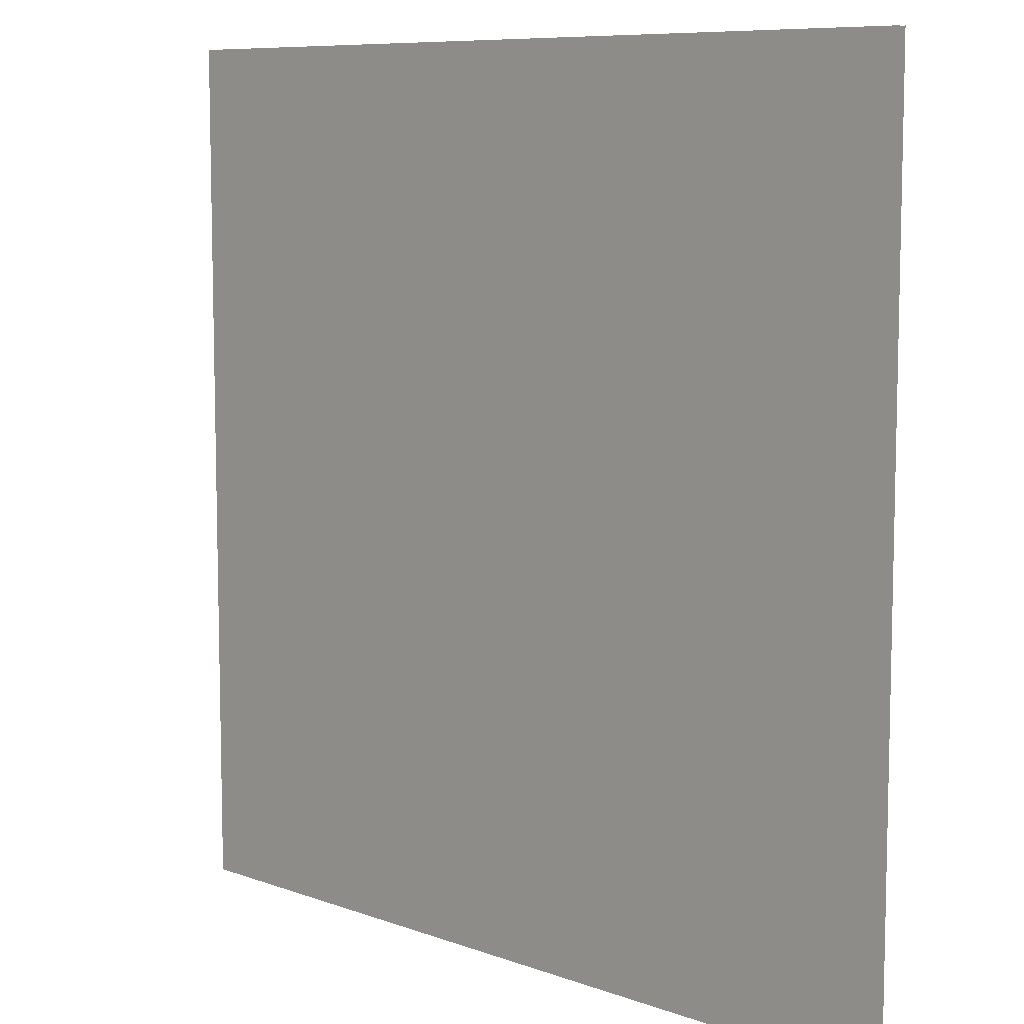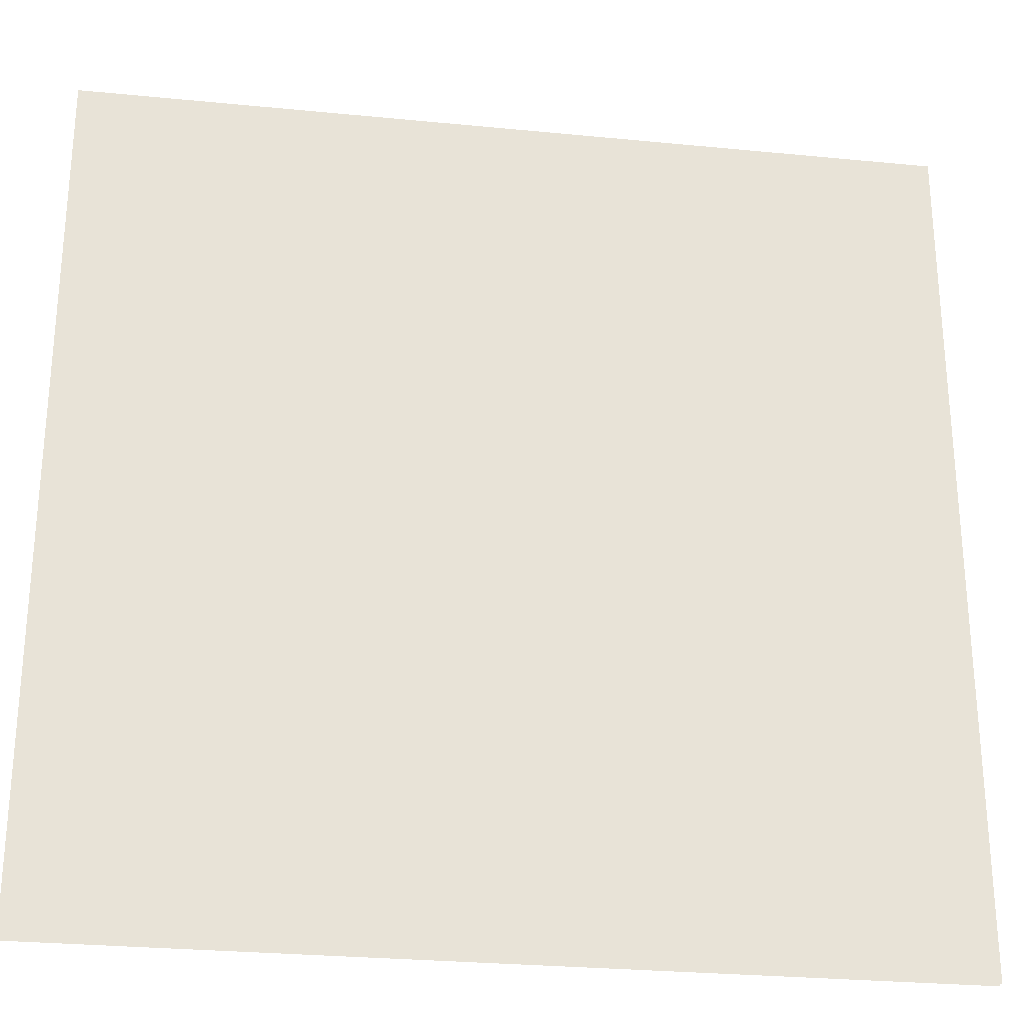
<metadata>
{"format":"obj","ext":"obj","renderer":"f3d","projection":"perspective","resolution":1024,"background":"white","views":[{"elev":8.5,"azim":-135.3,"up":"+Z"},{"elev":-27.4,"azim":171.4,"up":"+Z"}]}
</metadata>
<code>
v 596 1.102e+04 -1984
v 596 1.102e+04 -1152
v 596 1.102e+04 8288
v -44 1.102e+04 -1984
v 596 1.102e+04 -1984
v 596 1.102e+04 8288
v -292 1.102e+04 -1984
v -44 1.102e+04 -1984
v 596 1.102e+04 8288
v -8084 1.102e+04 -1984
v -292 1.102e+04 -1984
v 596 1.102e+04 8288
v -8084 1.102e+04 8288
v -8084 1.102e+04 -1984
v 596 1.102e+04 8288
v 596 1.088e+04 -1984
v 596 1.088e+04 -1152
v 596 1.088e+04 8288
v -44 1.088e+04 -1984
v 596 1.088e+04 -1984
v 596 1.088e+04 8288
v -292 1.088e+04 -1984
v -44 1.088e+04 -1984
v 596 1.088e+04 8288
v -8084 1.088e+04 -1984
v -292 1.088e+04 -1984
v 596 1.088e+04 8288
v -8084 1.088e+04 8288
v -8084 1.088e+04 -1984
v 596 1.088e+04 8288
v -44 1.102e+04 -1984
v -292 1.102e+04 -1984
v -292 1.102e+04 -2240
v -44 1.102e+04 -2256
v -44 1.102e+04 -1984
v -292 1.102e+04 -2240
v -44 1.102e+04 -2440
v -44 1.102e+04 -2256
v -292 1.102e+04 -2240
v -68 1.102e+04 -2440
v -44 1.102e+04 -2440
v -292 1.102e+04 -2240
v -292 1.102e+04 -2440
v -68 1.102e+04 -2440
v -292 1.102e+04 -2240
v -44 1.088e+04 -1984
v -292 1.088e+04 -1984
v -292 1.088e+04 -2240
v -44 1.088e+04 -2256
v -44 1.088e+04 -1984
v -292 1.088e+04 -2240
v -44 1.088e+04 -2440
v -44 1.088e+04 -2256
v -292 1.088e+04 -2240
v -68 1.088e+04 -2440
v -44 1.088e+04 -2440
v -292 1.088e+04 -2240
v -292 1.088e+04 -2440
v -68 1.088e+04 -2440
v -292 1.088e+04 -2240
v -8084 1.102e+04 -2240
v -292 1.102e+04 -2240
v -292 1.102e+04 -1984
v -8084 1.102e+04 -1984
v -8084 1.102e+04 -2240
v -292 1.102e+04 -1984
v -8084 1.088e+04 -2240
v -292 1.088e+04 -2240
v -292 1.088e+04 -1984
v -8084 1.088e+04 -1984
v -8084 1.088e+04 -2240
v -292 1.088e+04 -1984
v -8084 1.102e+04 -2440
v -292 1.102e+04 -2440
v -292 1.102e+04 -2240
v -8084 1.102e+04 -2240
v -8084 1.102e+04 -2440
v -292 1.102e+04 -2240
v -8084 1.088e+04 -2440
v -292 1.088e+04 -2440
v -292 1.088e+04 -2240
v -8084 1.088e+04 -2240
v -8084 1.088e+04 -2440
v -292 1.088e+04 -2240
v 596 1.102e+04 -1984
v -44 1.102e+04 -1984
v -44 1.102e+04 -2256
v 596 1.102e+04 -2240
v 596 1.102e+04 -1984
v -44 1.102e+04 -2256
v 596 1.102e+04 -2256
v 596 1.102e+04 -2240
v -44 1.102e+04 -2256
v 596 1.088e+04 -1984
v -44 1.088e+04 -1984
v -44 1.088e+04 -2256
v 596 1.088e+04 -2240
v 596 1.088e+04 -1984
v -44 1.088e+04 -2256
v 596 1.088e+04 -2256
v 596 1.088e+04 -2240
v -44 1.088e+04 -2256
v 596 1.102e+04 -2440
v 596 1.102e+04 -2256
v -44 1.102e+04 -2256
v -44 1.102e+04 -2440
v 596 1.102e+04 -2440
v -44 1.102e+04 -2256
v 596 1.088e+04 -2440
v 596 1.088e+04 -2256
v -44 1.088e+04 -2256
v -44 1.088e+04 -2440
v 596 1.088e+04 -2440
v -44 1.088e+04 -2256
v -68 1.102e+04 -2808
v -68 1.102e+04 -2440
v -292 1.102e+04 -2440
v -8084 1.102e+04 -2808
v -68 1.102e+04 -2808
v -292 1.102e+04 -2440
v -8084 1.102e+04 -2440
v -8084 1.102e+04 -2808
v -292 1.102e+04 -2440
v -68 1.088e+04 -2808
v -68 1.088e+04 -2440
v -292 1.088e+04 -2440
v -8084 1.088e+04 -2808
v -68 1.088e+04 -2808
v -292 1.088e+04 -2440
v -8084 1.088e+04 -2440
v -8084 1.088e+04 -2808
v -292 1.088e+04 -2440
v 596 1.102e+04 -2440
v -44 1.102e+04 -2440
v -68 1.102e+04 -2440
v 596 1.102e+04 -2672
v 596 1.102e+04 -2440
v -68 1.102e+04 -2440
v 596 1.102e+04 -2808
v 596 1.102e+04 -2672
v -68 1.102e+04 -2440
v 428 1.102e+04 -2808
v 596 1.102e+04 -2808
v -68 1.102e+04 -2440
v -68 1.102e+04 -2808
v 428 1.102e+04 -2808
v -68 1.102e+04 -2440
v 596 1.088e+04 -2440
v -44 1.088e+04 -2440
v -68 1.088e+04 -2440
v 596 1.088e+04 -2672
v 596 1.088e+04 -2440
v -68 1.088e+04 -2440
v 596 1.088e+04 -2808
v 596 1.088e+04 -2672
v -68 1.088e+04 -2440
v 428 1.088e+04 -2808
v 596 1.088e+04 -2808
v -68 1.088e+04 -2440
v -68 1.088e+04 -2808
v 428 1.088e+04 -2808
v -68 1.088e+04 -2440
v 596 1.102e+04 -2816
v 596 1.102e+04 -2808
v 428 1.102e+04 -2808
v 596 1.102e+04 -3686
v 596 1.102e+04 -2816
v 428 1.102e+04 -2808
v 596 1.102e+04 -8096
v 596 1.102e+04 -3686
v 428 1.102e+04 -2808
v 428 1.102e+04 -8096
v 596 1.102e+04 -8096
v 428 1.102e+04 -2808
v 596 1.088e+04 -2816
v 596 1.088e+04 -2808
v 428 1.088e+04 -2808
v 596 1.088e+04 -3686
v 596 1.088e+04 -2816
v 428 1.088e+04 -2808
v 596 1.088e+04 -8096
v 596 1.088e+04 -3686
v 428 1.088e+04 -2808
v 428 1.088e+04 -8096
v 596 1.088e+04 -8096
v 428 1.088e+04 -2808
v -8084 1.102e+04 -8096
v -68 1.102e+04 -8096
v -68 1.102e+04 -2808
v -8084 1.102e+04 -2808
v -8084 1.102e+04 -8096
v -68 1.102e+04 -2808
v -8084 1.088e+04 -8096
v -68 1.088e+04 -8096
v -68 1.088e+04 -2808
v -8084 1.088e+04 -2808
v -8084 1.088e+04 -8096
v -68 1.088e+04 -2808
v 428 1.102e+04 -8096
v 428 1.102e+04 -2808
v -68 1.102e+04 -2808
v -68 1.102e+04 -8096
v 428 1.102e+04 -8096
v -68 1.102e+04 -2808
v 428 1.088e+04 -8096
v 428 1.088e+04 -2808
v -68 1.088e+04 -2808
v -68 1.088e+04 -8096
v 428 1.088e+04 -8096
v -68 1.088e+04 -2808
v 884 1.102e+04 -1984
v 1428 1.102e+04 -1984
v 884 1.102e+04 -1440
v 884 1.088e+04 -1984
v 1428 1.088e+04 -1984
v 884 1.088e+04 -1440
v 596 1.102e+04 -1984
v 884 1.102e+04 -1984
v 884 1.102e+04 -1440
v 596 1.102e+04 -1152
v 596 1.102e+04 -1984
v 884 1.102e+04 -1440
v 596 1.088e+04 -1984
v 884 1.088e+04 -1984
v 884 1.088e+04 -1440
v 596 1.088e+04 -1152
v 596 1.088e+04 -1984
v 884 1.088e+04 -1440
v 1684 1.102e+04 -2240
v 1428 1.102e+04 -1984
v 884 1.102e+04 -1984
v 1508 1.102e+04 -2240
v 1684 1.102e+04 -2240
v 884 1.102e+04 -1984
v 912 1.102e+04 -2240
v 1508 1.102e+04 -2240
v 884 1.102e+04 -1984
v 868 1.102e+04 -2240
v 912 1.102e+04 -2240
v 884 1.102e+04 -1984
v 652 1.102e+04 -2240
v 868 1.102e+04 -2240
v 884 1.102e+04 -1984
v 596 1.102e+04 -2240
v 652 1.102e+04 -2240
v 884 1.102e+04 -1984
v 596 1.102e+04 -1984
v 596 1.102e+04 -2240
v 884 1.102e+04 -1984
v 1684 1.088e+04 -2240
v 1428 1.088e+04 -1984
v 884 1.088e+04 -1984
v 1508 1.088e+04 -2240
v 1684 1.088e+04 -2240
v 884 1.088e+04 -1984
v 912 1.088e+04 -2240
v 1508 1.088e+04 -2240
v 884 1.088e+04 -1984
v 868 1.088e+04 -2240
v 912 1.088e+04 -2240
v 884 1.088e+04 -1984
v 652 1.088e+04 -2240
v 868 1.088e+04 -2240
v 884 1.088e+04 -1984
v 596 1.088e+04 -2240
v 652 1.088e+04 -2240
v 884 1.088e+04 -1984
v 596 1.088e+04 -1984
v 596 1.088e+04 -2240
v 884 1.088e+04 -1984
v 884 1.102e+04 -1440
v 1428 1.102e+04 -1984
v 1684 1.102e+04 -2240
v 596 1.102e+04 -1152
v 884 1.102e+04 -1440
v 1684 1.102e+04 -2240
v 596 1.102e+04 8288
v 596 1.102e+04 -1152
v 1684 1.102e+04 -2240
v 8300 1.102e+04 8288
v 596 1.102e+04 8288
v 1684 1.102e+04 -2240
v 8300 1.102e+04 -2240
v 8300 1.102e+04 8288
v 1684 1.102e+04 -2240
v 884 1.088e+04 -1440
v 1428 1.088e+04 -1984
v 1684 1.088e+04 -2240
v 596 1.088e+04 -1152
v 884 1.088e+04 -1440
v 1684 1.088e+04 -2240
v 596 1.088e+04 8288
v 596 1.088e+04 -1152
v 1684 1.088e+04 -2240
v 8300 1.088e+04 8288
v 596 1.088e+04 8288
v 1684 1.088e+04 -2240
v 8300 1.088e+04 -2240
v 8300 1.088e+04 8288
v 1684 1.088e+04 -2240
v 912 1.102e+04 -2480
v 1188 1.102e+04 -2480
v 1508 1.102e+04 -2480
v 912 1.102e+04 -2240
v 912 1.102e+04 -2480
v 1508 1.102e+04 -2480
v 1508 1.102e+04 -2240
v 912 1.102e+04 -2240
v 1508 1.102e+04 -2480
v 912 1.088e+04 -2480
v 1188 1.088e+04 -2480
v 1508 1.088e+04 -2480
v 912 1.088e+04 -2240
v 912 1.088e+04 -2480
v 1508 1.088e+04 -2480
v 1508 1.088e+04 -2240
v 912 1.088e+04 -2240
v 1508 1.088e+04 -2480
v 1508 1.102e+04 -2672
v 1508 1.102e+04 -2480
v 1188 1.102e+04 -2480
v 1188 1.102e+04 -2672
v 1508 1.102e+04 -2672
v 1188 1.102e+04 -2480
v 1508 1.088e+04 -2672
v 1508 1.088e+04 -2480
v 1188 1.088e+04 -2480
v 1188 1.088e+04 -2672
v 1508 1.088e+04 -2672
v 1188 1.088e+04 -2480
v 912 1.102e+04 -2672
v 1188 1.102e+04 -2672
v 1188 1.102e+04 -2480
v 912 1.102e+04 -2480
v 912 1.102e+04 -2672
v 1188 1.102e+04 -2480
v 912 1.088e+04 -2672
v 1188 1.088e+04 -2672
v 1188 1.088e+04 -2480
v 912 1.088e+04 -2480
v 912 1.088e+04 -2672
v 1188 1.088e+04 -2480
v 1508 1.102e+04 -2480
v 1508 1.102e+04 -2672
v 1779 1.102e+04 -2672
v 1508 1.102e+04 -2240
v 1508 1.102e+04 -2480
v 1779 1.102e+04 -2672
v 1684 1.102e+04 -2240
v 1508 1.102e+04 -2240
v 1779 1.102e+04 -2672
v 8300 1.102e+04 -2240
v 1684 1.102e+04 -2240
v 1779 1.102e+04 -2672
v 8300 1.102e+04 -2672
v 8300 1.102e+04 -2240
v 1779 1.102e+04 -2672
v 1508 1.088e+04 -2480
v 1508 1.088e+04 -2672
v 1779 1.088e+04 -2672
v 1508 1.088e+04 -2240
v 1508 1.088e+04 -2480
v 1779 1.088e+04 -2672
v 1684 1.088e+04 -2240
v 1508 1.088e+04 -2240
v 1779 1.088e+04 -2672
v 8300 1.088e+04 -2240
v 1684 1.088e+04 -2240
v 1779 1.088e+04 -2672
v 8300 1.088e+04 -2672
v 8300 1.088e+04 -2240
v 1779 1.088e+04 -2672
v 652 1.102e+04 -2672
v 772 1.102e+04 -2672
v 868 1.102e+04 -2672
v 652 1.102e+04 -2240
v 652 1.102e+04 -2672
v 868 1.102e+04 -2672
v 868 1.102e+04 -2240
v 652 1.102e+04 -2240
v 868 1.102e+04 -2672
v 652 1.088e+04 -2672
v 772 1.088e+04 -2672
v 868 1.088e+04 -2672
v 652 1.088e+04 -2240
v 652 1.088e+04 -2672
v 868 1.088e+04 -2672
v 868 1.088e+04 -2240
v 652 1.088e+04 -2240
v 868 1.088e+04 -2672
v 596 1.102e+04 -2440
v 596 1.102e+04 -2672
v 652 1.102e+04 -2672
v 596 1.102e+04 -2256
v 596 1.102e+04 -2440
v 652 1.102e+04 -2672
v 596 1.102e+04 -2240
v 596 1.102e+04 -2256
v 652 1.102e+04 -2672
v 652 1.102e+04 -2240
v 596 1.102e+04 -2240
v 652 1.102e+04 -2672
v 596 1.088e+04 -2440
v 596 1.088e+04 -2672
v 652 1.088e+04 -2672
v 596 1.088e+04 -2256
v 596 1.088e+04 -2440
v 652 1.088e+04 -2672
v 596 1.088e+04 -2240
v 596 1.088e+04 -2256
v 652 1.088e+04 -2672
v 652 1.088e+04 -2240
v 596 1.088e+04 -2240
v 652 1.088e+04 -2672
v 900 1.102e+04 -2672
v 912 1.102e+04 -2672
v 912 1.102e+04 -2480
v 868 1.102e+04 -2672
v 900 1.102e+04 -2672
v 912 1.102e+04 -2480
v 868 1.102e+04 -2240
v 868 1.102e+04 -2672
v 912 1.102e+04 -2480
v 912 1.102e+04 -2240
v 868 1.102e+04 -2240
v 912 1.102e+04 -2480
v 900 1.088e+04 -2672
v 912 1.088e+04 -2672
v 912 1.088e+04 -2480
v 868 1.088e+04 -2672
v 900 1.088e+04 -2672
v 912 1.088e+04 -2480
v 868 1.088e+04 -2240
v 868 1.088e+04 -2672
v 912 1.088e+04 -2480
v 912 1.088e+04 -2240
v 868 1.088e+04 -2240
v 912 1.088e+04 -2480
v 1611 1.102e+04 -2816
v 900 1.102e+04 -2816
v 772 1.102e+04 -2816
v 1564 1.102e+04 -2856
v 1611 1.102e+04 -2816
v 772 1.102e+04 -2816
v 596 1.102e+04 -3686
v 1564 1.102e+04 -2856
v 772 1.102e+04 -2816
v 596 1.102e+04 -2816
v 596 1.102e+04 -3686
v 772 1.102e+04 -2816
v 1611 1.088e+04 -2816
v 900 1.088e+04 -2816
v 772 1.088e+04 -2816
v 1564 1.088e+04 -2856
v 1611 1.088e+04 -2816
v 772 1.088e+04 -2816
v 596 1.088e+04 -3686
v 1564 1.088e+04 -2856
v 772 1.088e+04 -2816
v 596 1.088e+04 -2816
v 596 1.088e+04 -3686
v 772 1.088e+04 -2816
v 596 1.102e+04 -2808
v 596 1.102e+04 -2816
v 772 1.102e+04 -2816
v 596 1.102e+04 -2672
v 596 1.102e+04 -2808
v 772 1.102e+04 -2816
v 652 1.102e+04 -2672
v 596 1.102e+04 -2672
v 772 1.102e+04 -2816
v 772 1.102e+04 -2672
v 652 1.102e+04 -2672
v 772 1.102e+04 -2816
v 596 1.088e+04 -2808
v 596 1.088e+04 -2816
v 772 1.088e+04 -2816
v 596 1.088e+04 -2672
v 596 1.088e+04 -2808
v 772 1.088e+04 -2816
v 652 1.088e+04 -2672
v 596 1.088e+04 -2672
v 772 1.088e+04 -2816
v 772 1.088e+04 -2672
v 652 1.088e+04 -2672
v 772 1.088e+04 -2816
v 772 1.102e+04 -2672
v 772 1.102e+04 -2816
v 900 1.102e+04 -2816
v 868 1.102e+04 -2672
v 772 1.102e+04 -2672
v 900 1.102e+04 -2816
v 900 1.102e+04 -2672
v 868 1.102e+04 -2672
v 900 1.102e+04 -2816
v 772 1.088e+04 -2672
v 772 1.088e+04 -2816
v 900 1.088e+04 -2816
v 868 1.088e+04 -2672
v 772 1.088e+04 -2672
v 900 1.088e+04 -2816
v 900 1.088e+04 -2672
v 868 1.088e+04 -2672
v 900 1.088e+04 -2816
v 900 1.102e+04 -2816
v 1611 1.102e+04 -2816
v 1676 1.102e+04 -2760
v 900 1.102e+04 -2672
v 900 1.102e+04 -2816
v 1676 1.102e+04 -2760
v 912 1.102e+04 -2672
v 900 1.102e+04 -2672
v 1676 1.102e+04 -2760
v 1188 1.102e+04 -2672
v 912 1.102e+04 -2672
v 1676 1.102e+04 -2760
v 1508 1.102e+04 -2672
v 1188 1.102e+04 -2672
v 1676 1.102e+04 -2760
v 1779 1.102e+04 -2672
v 1508 1.102e+04 -2672
v 1676 1.102e+04 -2760
v 900 1.088e+04 -2816
v 1611 1.088e+04 -2816
v 1676 1.088e+04 -2760
v 900 1.088e+04 -2672
v 900 1.088e+04 -2816
v 1676 1.088e+04 -2760
v 912 1.088e+04 -2672
v 900 1.088e+04 -2672
v 1676 1.088e+04 -2760
v 1188 1.088e+04 -2672
v 912 1.088e+04 -2672
v 1676 1.088e+04 -2760
v 1508 1.088e+04 -2672
v 1188 1.088e+04 -2672
v 1676 1.088e+04 -2760
v 1779 1.088e+04 -2672
v 1508 1.088e+04 -2672
v 1676 1.088e+04 -2760
v 1779 1.102e+04 -2672
v 1676 1.102e+04 -2760
v 1676 1.102e+04 -3048
v 8300 1.102e+04 -2672
v 1779 1.102e+04 -2672
v 1676 1.102e+04 -3048
v 8300 1.102e+04 -3048
v 8300 1.102e+04 -2672
v 1676 1.102e+04 -3048
v 1779 1.088e+04 -2672
v 1676 1.088e+04 -2760
v 1676 1.088e+04 -3048
v 8300 1.088e+04 -2672
v 1779 1.088e+04 -2672
v 1676 1.088e+04 -3048
v 8300 1.088e+04 -3048
v 8300 1.088e+04 -2672
v 1676 1.088e+04 -3048
v 8300 1.102e+04 -8096
v 8300 1.102e+04 -3048
v 1676 1.102e+04 -3048
v 1676 1.102e+04 -8096
v 8300 1.102e+04 -8096
v 1676 1.102e+04 -3048
v 8300 1.088e+04 -8096
v 8300 1.088e+04 -3048
v 1676 1.088e+04 -3048
v 1676 1.088e+04 -8096
v 8300 1.088e+04 -8096
v 1676 1.088e+04 -3048
v 1564 1.102e+04 -8096
v 1564 1.102e+04 -2856
v 596 1.102e+04 -3686
v 596 1.102e+04 -8096
v 1564 1.102e+04 -8096
v 596 1.102e+04 -3686
v 1564 1.088e+04 -8096
v 1564 1.088e+04 -2856
v 596 1.088e+04 -3686
v 596 1.088e+04 -8096
v 1564 1.088e+04 -8096
v 596 1.088e+04 -3686
v 1676 1.102e+04 -2760
v 1611 1.102e+04 -2816
v 1564 1.102e+04 -2856
v 1676 1.102e+04 -3048
v 1676 1.102e+04 -2760
v 1564 1.102e+04 -2856
v 1676 1.102e+04 -8096
v 1676 1.102e+04 -3048
v 1564 1.102e+04 -2856
v 1564 1.102e+04 -8096
v 1676 1.102e+04 -8096
v 1564 1.102e+04 -2856
v 1676 1.088e+04 -2760
v 1611 1.088e+04 -2816
v 1564 1.088e+04 -2856
v 1676 1.088e+04 -3048
v 1676 1.088e+04 -2760
v 1564 1.088e+04 -2856
v 1676 1.088e+04 -8096
v 1676 1.088e+04 -3048
v 1564 1.088e+04 -2856
v 1564 1.088e+04 -8096
v 1676 1.088e+04 -8096
v 1564 1.088e+04 -2856
f 1 2 3
f 4 5 6
f 7 8 9
f 10 11 12
f 13 14 15
f 16 17 18
f 19 20 21
f 22 23 24
f 25 26 27
f 28 29 30
f 31 32 33
f 34 35 36
f 37 38 39
f 40 41 42
f 43 44 45
f 46 47 48
f 49 50 51
f 52 53 54
f 55 56 57
f 58 59 60
f 61 62 63
f 64 65 66
f 67 68 69
f 70 71 72
f 73 74 75
f 76 77 78
f 79 80 81
f 82 83 84
f 85 86 87
f 88 89 90
f 91 92 93
f 94 95 96
f 97 98 99
f 100 101 102
f 103 104 105
f 106 107 108
f 109 110 111
f 112 113 114
f 115 116 117
f 118 119 120
f 121 122 123
f 124 125 126
f 127 128 129
f 130 131 132
f 133 134 135
f 136 137 138
f 139 140 141
f 142 143 144
f 145 146 147
f 148 149 150
f 151 152 153
f 154 155 156
f 157 158 159
f 160 161 162
f 163 164 165
f 166 167 168
f 169 170 171
f 172 173 174
f 175 176 177
f 178 179 180
f 181 182 183
f 184 185 186
f 187 188 189
f 190 191 192
f 193 194 195
f 196 197 198
f 199 200 201
f 202 203 204
f 205 206 207
f 208 209 210
f 211 212 213
f 214 215 216
f 217 218 219
f 220 221 222
f 223 224 225
f 226 227 228
f 229 230 231
f 232 233 234
f 235 236 237
f 238 239 240
f 241 242 243
f 244 245 246
f 247 248 249
f 250 251 252
f 253 254 255
f 256 257 258
f 259 260 261
f 262 263 264
f 265 266 267
f 268 269 270
f 271 272 273
f 274 275 276
f 277 278 279
f 280 281 282
f 283 284 285
f 286 287 288
f 289 290 291
f 292 293 294
f 295 296 297
f 298 299 300
f 301 302 303
f 304 305 306
f 307 308 309
f 310 311 312
f 313 314 315
f 316 317 318
f 319 320 321
f 322 323 324
f 325 326 327
f 328 329 330
f 331 332 333
f 334 335 336
f 337 338 339
f 340 341 342
f 343 344 345
f 346 347 348
f 349 350 351
f 352 353 354
f 355 356 357
f 358 359 360
f 361 362 363
f 364 365 366
f 367 368 369
f 370 371 372
f 373 374 375
f 376 377 378
f 379 380 381
f 382 383 384
f 385 386 387
f 388 389 390
f 391 392 393
f 394 395 396
f 397 398 399
f 400 401 402
f 403 404 405
f 406 407 408
f 409 410 411
f 412 413 414
f 415 416 417
f 418 419 420
f 421 422 423
f 424 425 426
f 427 428 429
f 430 431 432
f 433 434 435
f 436 437 438
f 439 440 441
f 442 443 444
f 445 446 447
f 448 449 450
f 451 452 453
f 454 455 456
f 457 458 459
f 460 461 462
f 463 464 465
f 466 467 468
f 469 470 471
f 472 473 474
f 475 476 477
f 478 479 480
f 481 482 483
f 484 485 486
f 487 488 489
f 490 491 492
f 493 494 495
f 496 497 498
f 499 500 501
f 502 503 504
f 505 506 507
f 508 509 510
f 511 512 513
f 514 515 516
f 517 518 519
f 520 521 522
f 523 524 525
f 526 527 528
f 529 530 531
f 532 533 534
f 535 536 537
f 538 539 540
f 541 542 543
f 544 545 546
f 547 548 549
f 550 551 552
f 553 554 555
f 556 557 558
f 559 560 561
f 562 563 564
f 565 566 567
f 568 569 570
f 571 572 573
f 574 575 576
f 577 578 579
f 580 581 582
f 583 584 585
f 586 587 588
f 589 590 591
f 592 593 594
f 595 596 597
f 598 599 600
f 601 602 603
f 604 605 606

</code>
